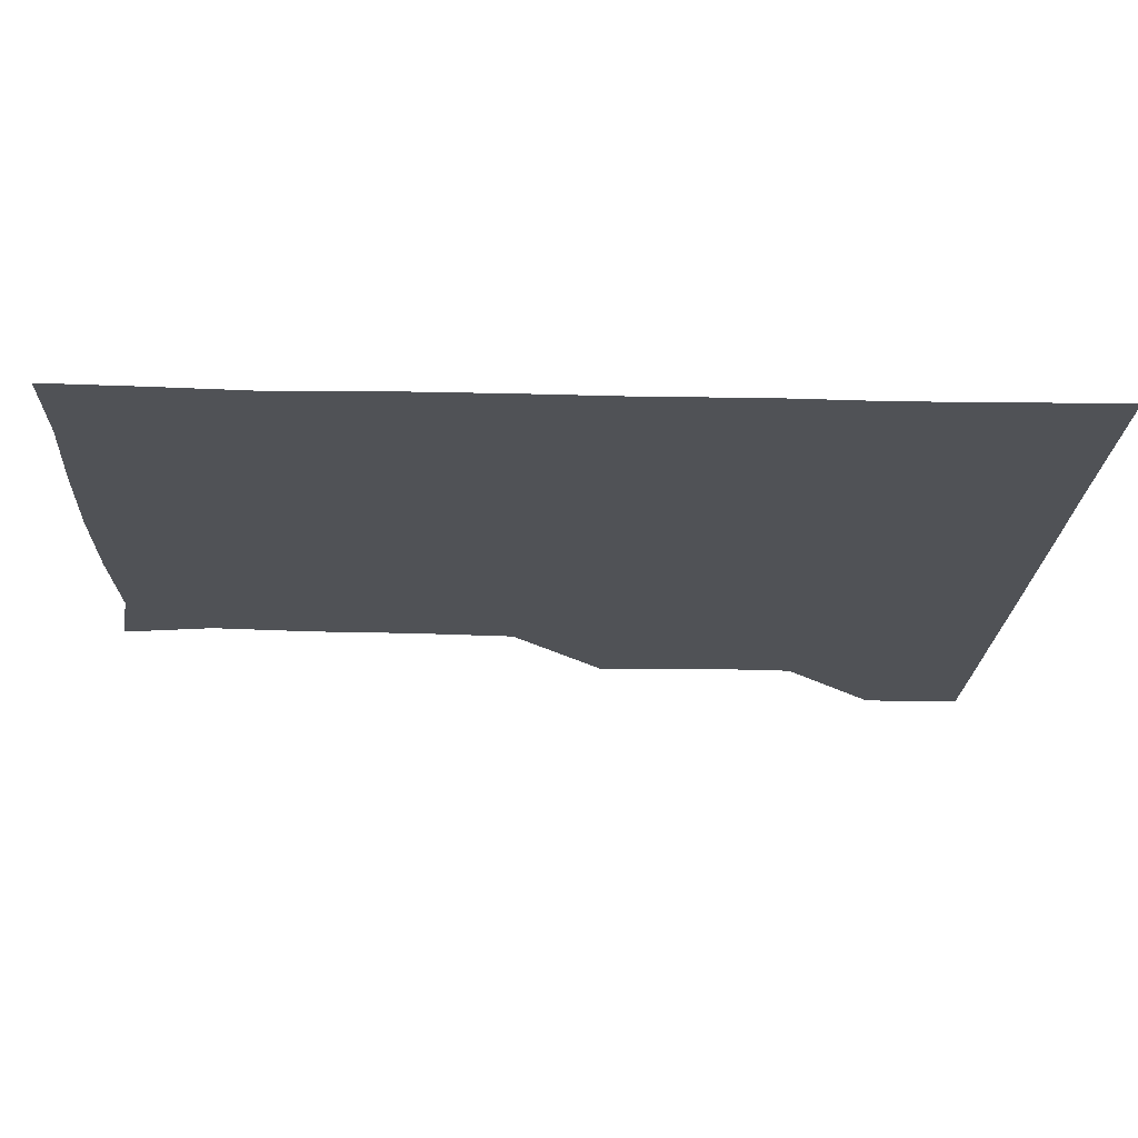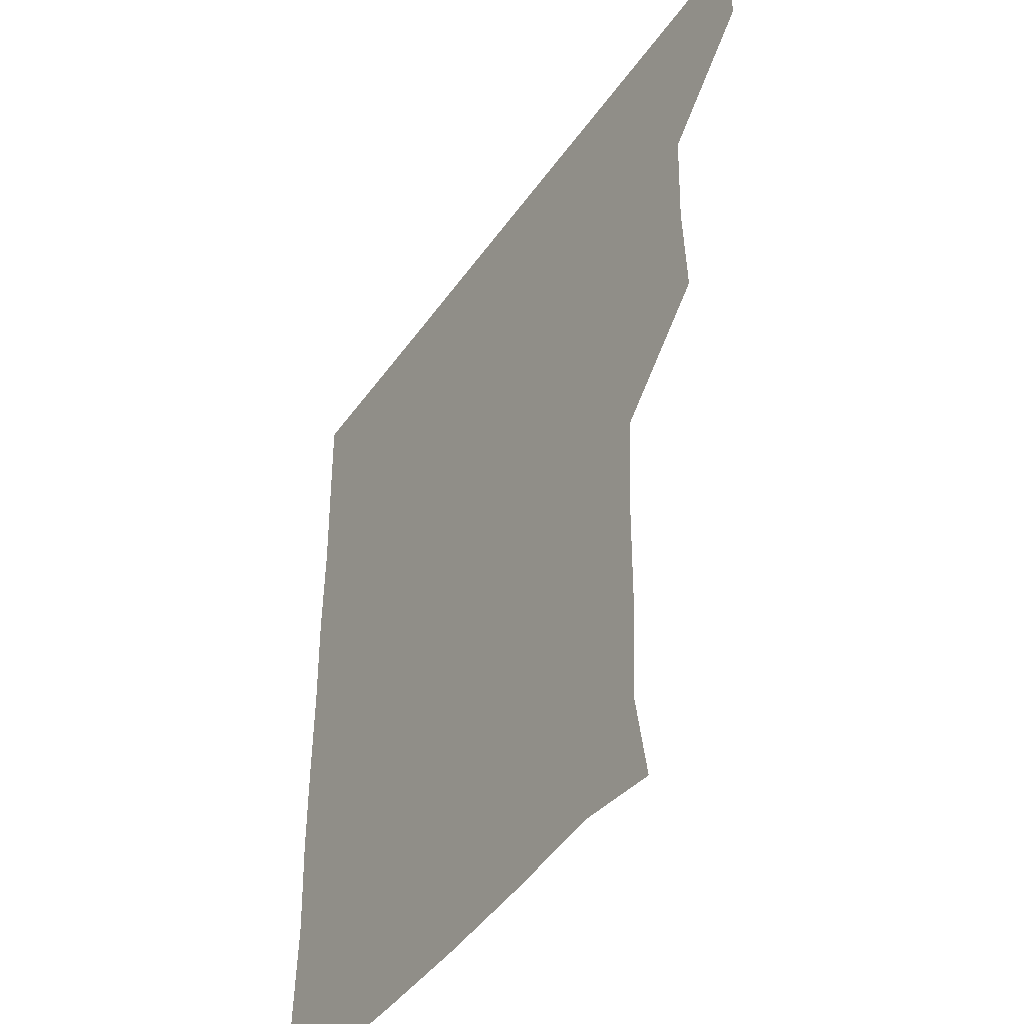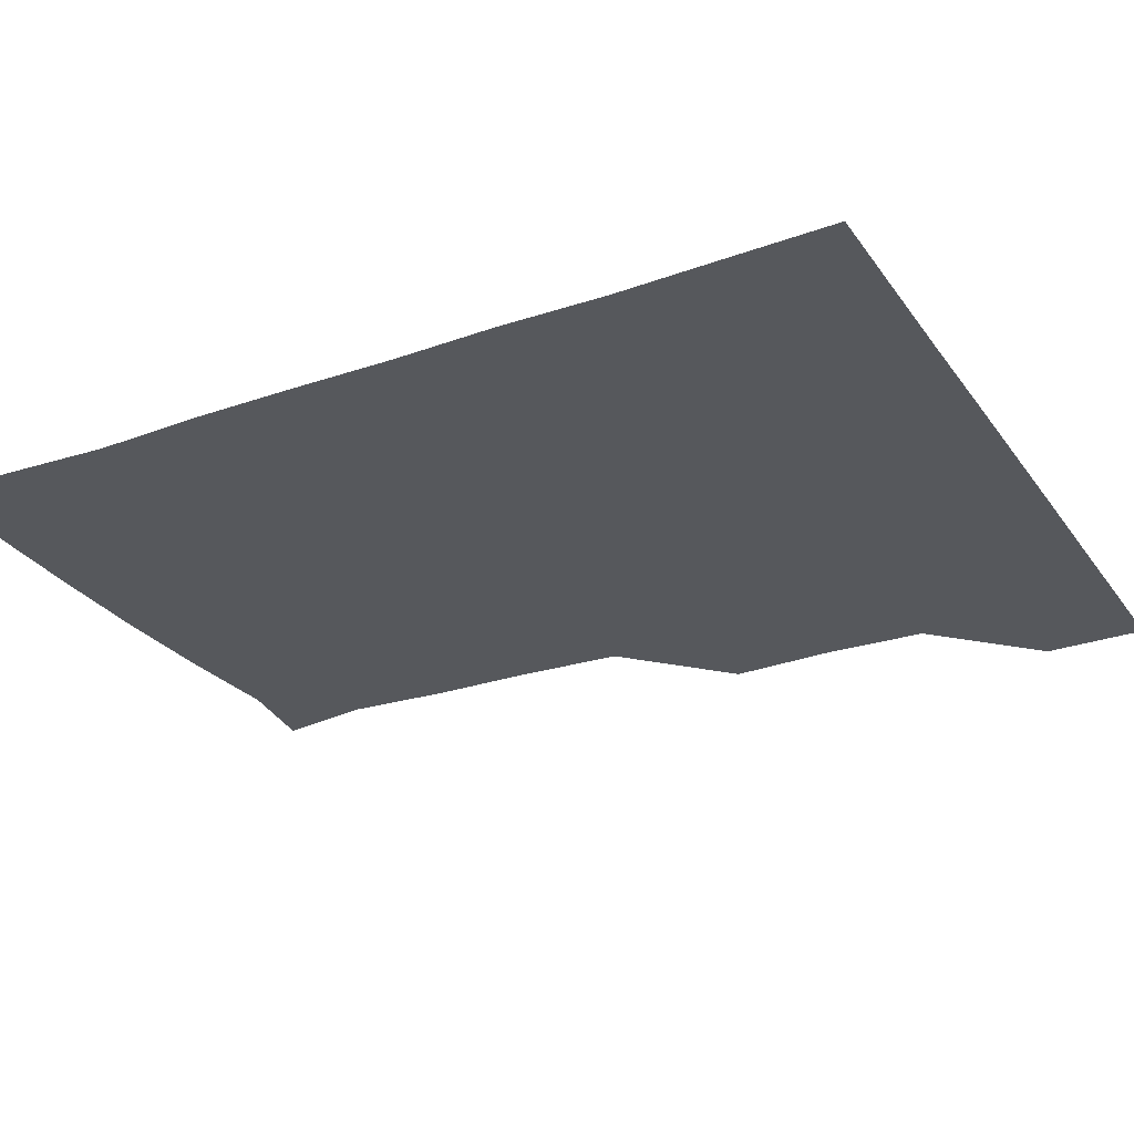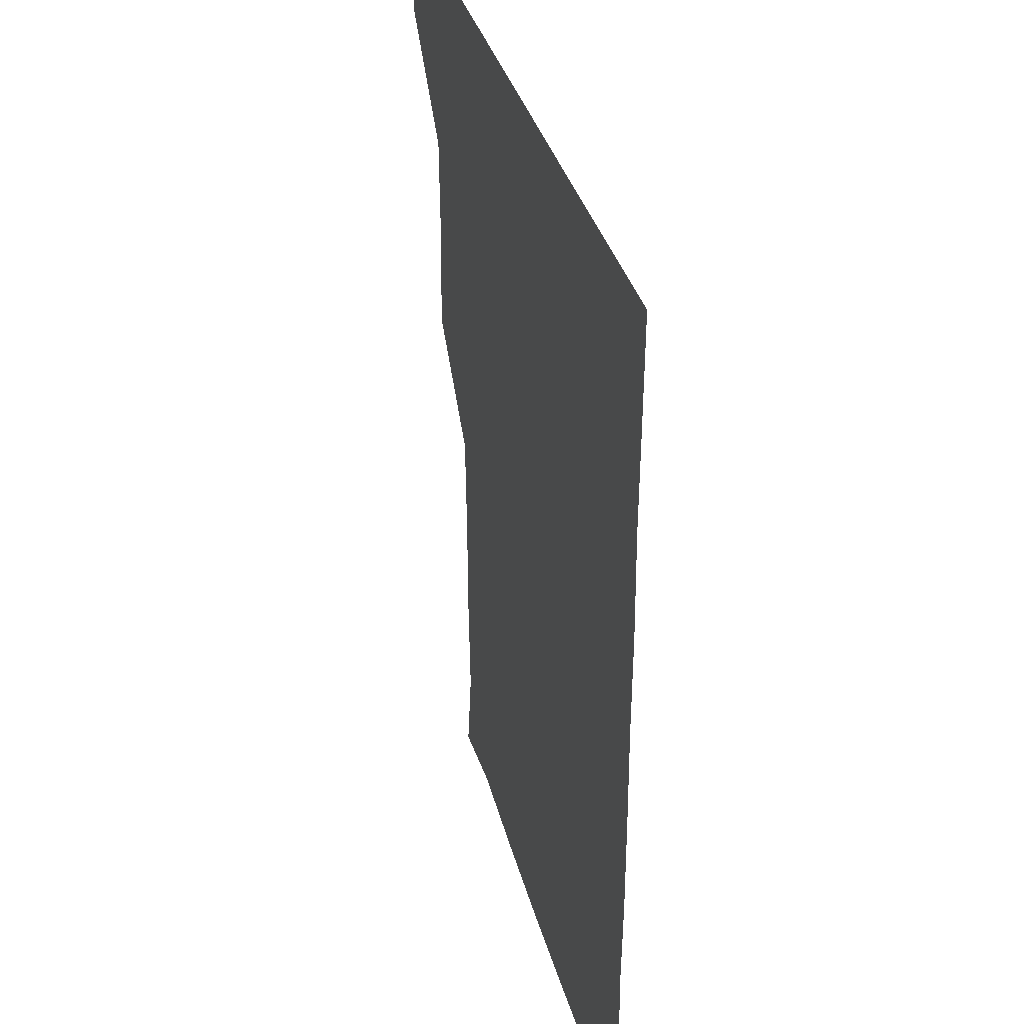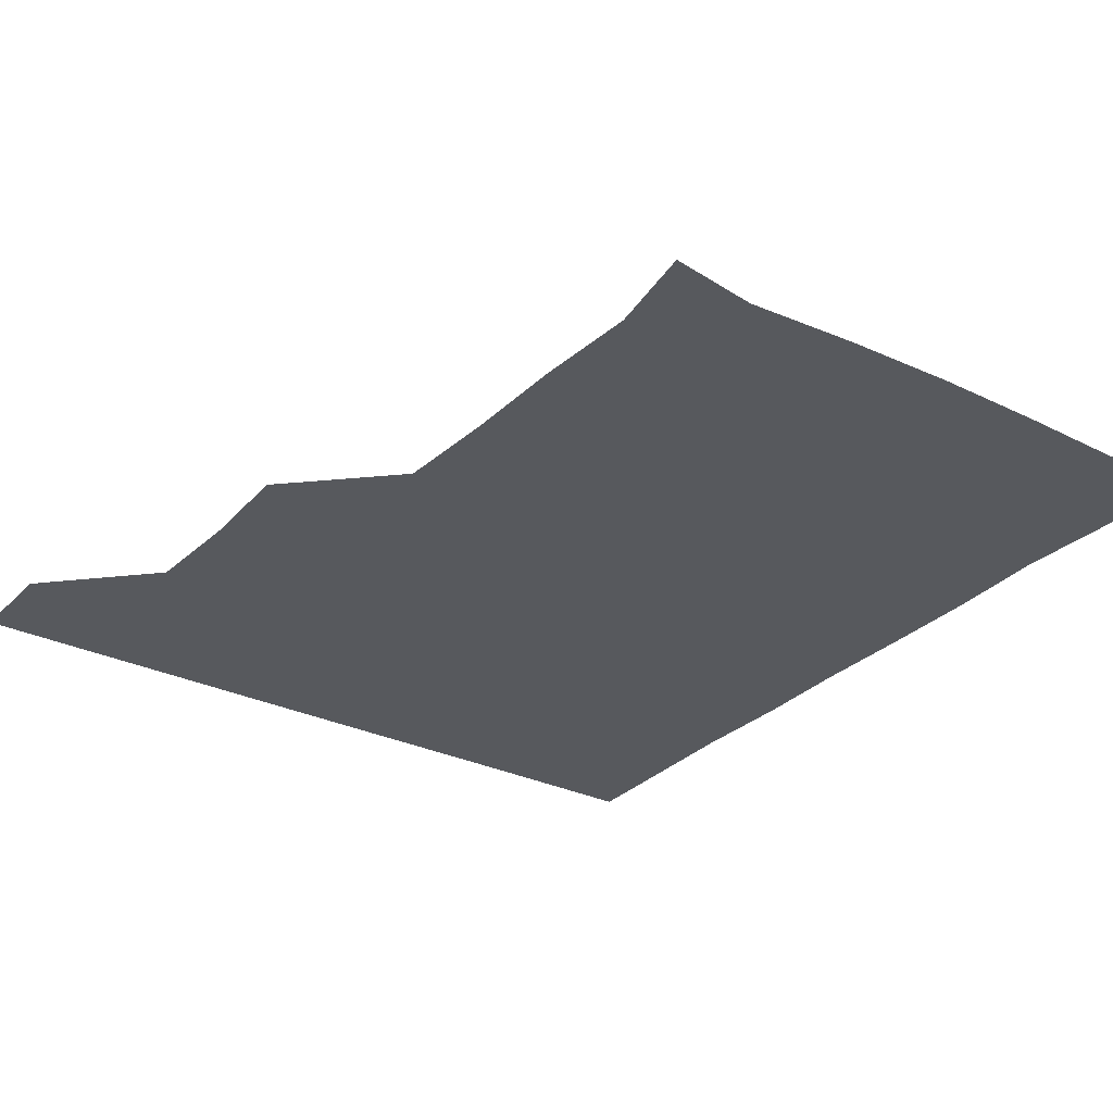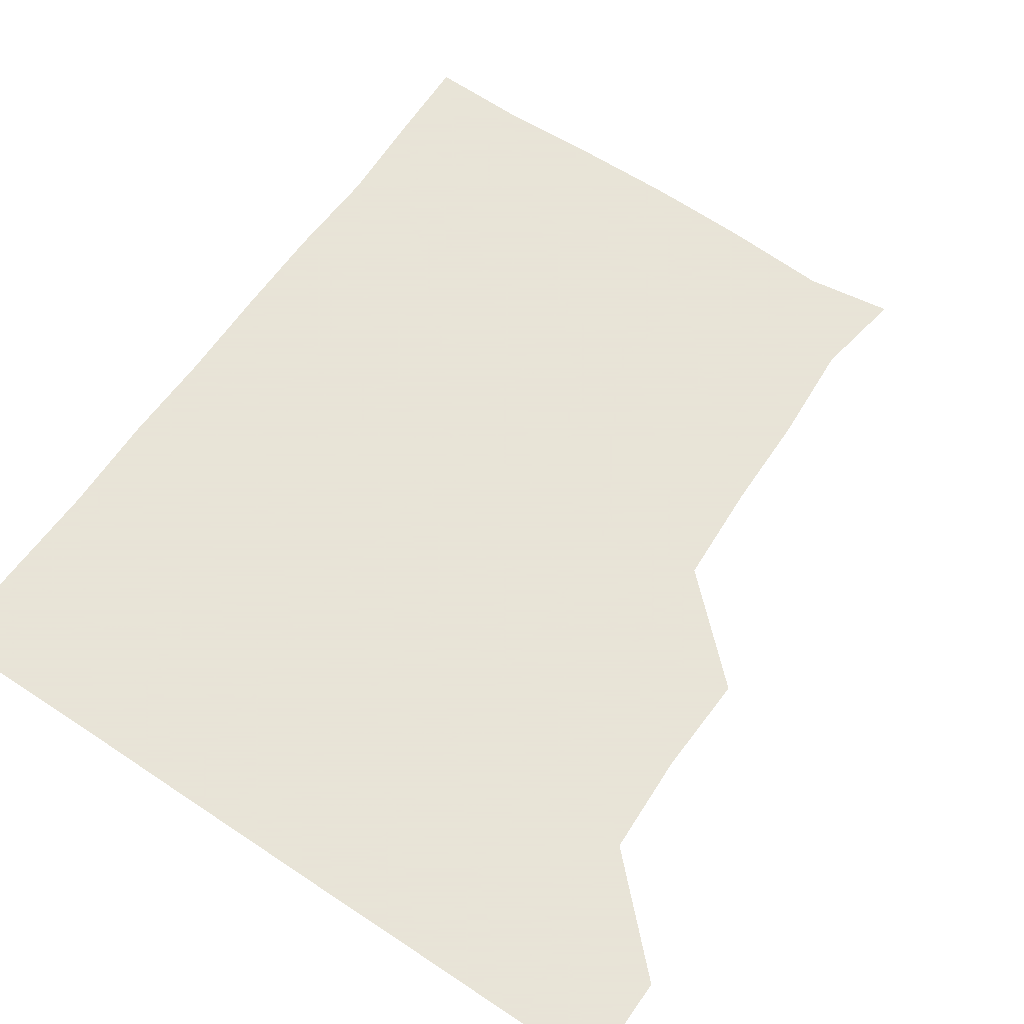
<metadata>
{"format":"obj","ext":"obj","renderer":"f3d","projection":"perspective","resolution":1024,"background":"white","views":[{"elev":-20.9,"azim":87.6,"up":"+Z"},{"elev":-43.9,"azim":-122.5,"up":"+Y"},{"elev":-27.8,"azim":118.1,"up":"+Z"},{"elev":35.1,"azim":75.6,"up":"+Y"},{"elev":-29.6,"azim":-35.3,"up":"+Z"},{"elev":61.4,"azim":-145.8,"up":"+Z"}]}
</metadata>
<code>
v 450.9 390.8 0
v 451.1 421 0
v 481.1 298.9 0
v 482.4 329.9 0
v 481.3 360.6 0
v 481.3 391.2 0
v 481 421 0
v 510.7 149.2 0
v 515.3 177 0
v 513.4 208.1 0
v 513 239 0
v 511.4 270.1 0
v 511.5 302 0
v 511.5 331.6 0
v 511.3 361.4 0
v 511.1 391 0
v 511 421 0
v 536.8 152.9 0
v 541.9 182.9 0
v 541.9 211.8 0
v 541.6 241.8 0
v 541.3 271.3 0
v 541.1 300.9 0
v 541.2 331.6 0
v 541.1 361.1 0
v 541.2 391 0
v 540.9 421.1 0
v 569.2 150.9 0
v 571.2 181.8 0
v 571 212.6 0
v 571.3 242 0
v 571.4 271.5 0
v 571.3 301.9 0
v 571.1 331.4 0
v 571.3 361.5 0
v 571.1 391 0
v 570.9 421 0
v 600.8 150 0
v 601.4 182.5 0
v 601.5 211.1 0
v 600.7 241.1 0
v 600.8 272.2 0
v 600.9 301.9 0
v 601.1 331.6 0
v 601.1 361.3 0
v 601.1 391 0
v 600.8 421 0
v 632.3 150.2 0
v 630.5 181.9 0
v 630.7 213 0
v 630.8 242.7 0
v 630.8 271.9 0
v 630.8 301.4 0
v 630.6 332 0
v 631 361.5 0
v 631.1 391.1 0
v 631.1 420.9 0
v 663.2 151.2 0
v 660.1 182.6 0
v 659.5 212.9 0
v 659.9 242.4 0
v 659.8 272.3 0
v 660 302.1 0
v 660.6 331.2 0
v 660.7 361.5 0
v 660.8 391.6 0
v 661.1 421 0
v 691.5 150.4 0
v 690.6 178.1 0
v 689.1 207.9 0
v 690.3 238 0
v 690.3 268.1 0
v 689.9 298.8 0
v 690.4 329 0
v 689.7 360.1 0
v 690.3 390.8 0
v 690.8 421.1 0
v 691 451 0
f 5 6 1
f 1 6 2
f 6 7 2
f 12 13 3
f 3 13 4
f 13 14 4
f 4 14 5
f 14 15 5
f 5 15 6
f 15 16 6
f 6 16 7
f 16 17 7
f 8 18 9
f 18 19 9
f 9 19 10
f 19 20 10
f 10 20 11
f 20 21 11
f 11 21 12
f 21 22 12
f 12 22 13
f 22 23 13
f 13 23 14
f 23 24 14
f 14 24 15
f 24 25 15
f 15 25 16
f 25 26 16
f 16 26 17
f 26 27 17
f 18 28 19
f 28 29 19
f 19 29 20
f 29 30 20
f 20 30 21
f 30 31 21
f 21 31 22
f 31 32 22
f 22 32 23
f 32 33 23
f 23 33 24
f 33 34 24
f 24 34 25
f 34 35 25
f 25 35 26
f 35 36 26
f 26 36 27
f 36 37 27
f 28 38 29
f 38 39 29
f 29 39 30
f 39 40 30
f 30 40 31
f 40 41 31
f 31 41 32
f 41 42 32
f 32 42 33
f 42 43 33
f 33 43 34
f 43 44 34
f 34 44 35
f 44 45 35
f 35 45 36
f 45 46 36
f 36 46 37
f 46 47 37
f 38 48 39
f 48 49 39
f 39 49 40
f 49 50 40
f 40 50 41
f 50 51 41
f 41 51 42
f 51 52 42
f 42 52 43
f 52 53 43
f 43 53 44
f 53 54 44
f 44 54 45
f 54 55 45
f 45 55 46
f 55 56 46
f 46 56 47
f 56 57 47
f 48 58 49
f 58 59 49
f 49 59 50
f 59 60 50
f 50 60 51
f 60 61 51
f 51 61 52
f 61 62 52
f 52 62 53
f 62 63 53
f 53 63 54
f 63 64 54
f 54 64 55
f 64 65 55
f 55 65 56
f 65 66 56
f 56 66 57
f 66 67 57
f 58 68 59
f 68 69 59
f 59 69 60
f 69 70 60
f 60 70 61
f 70 71 61
f 61 71 62
f 71 72 62
f 62 72 63
f 72 73 63
f 63 73 64
f 73 74 64
f 64 74 65
f 74 75 65
f 65 75 66
f 75 76 66
f 66 76 67
f 76 77 67

</code>
